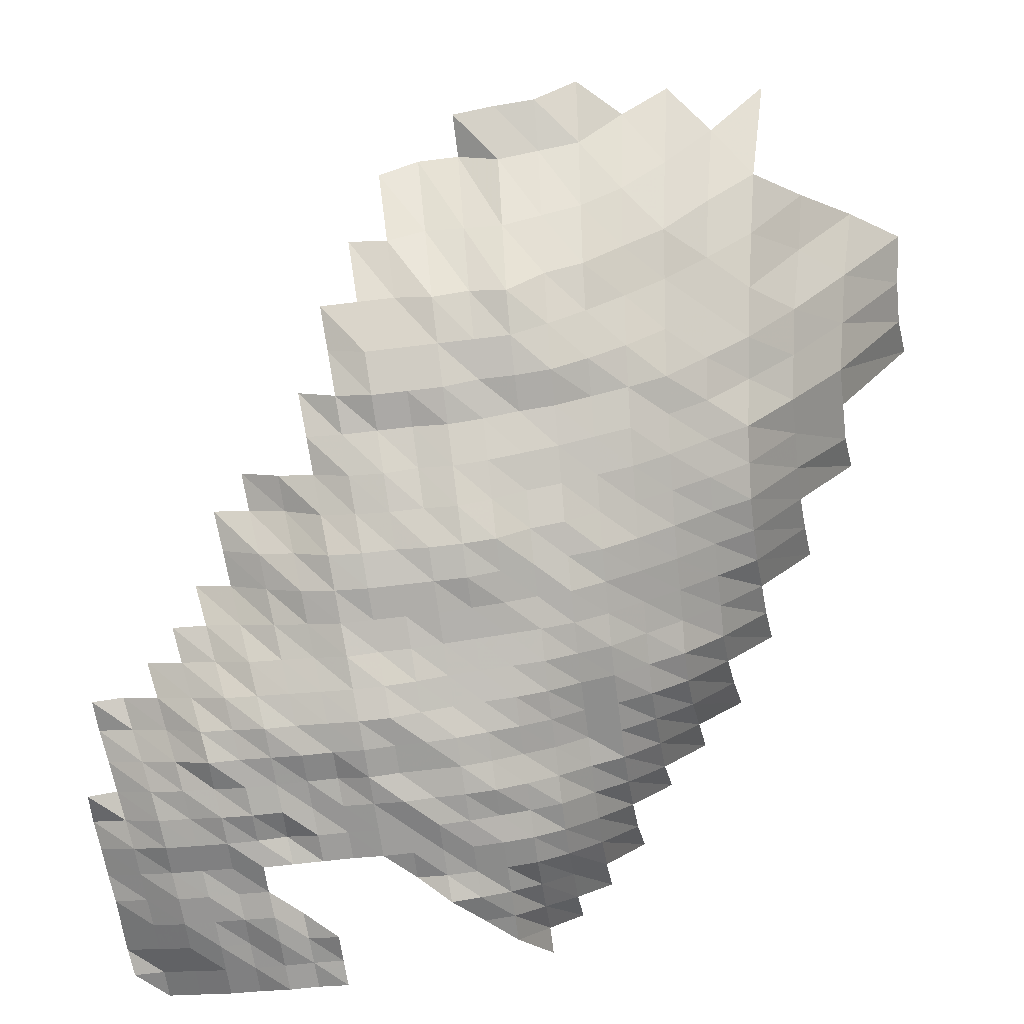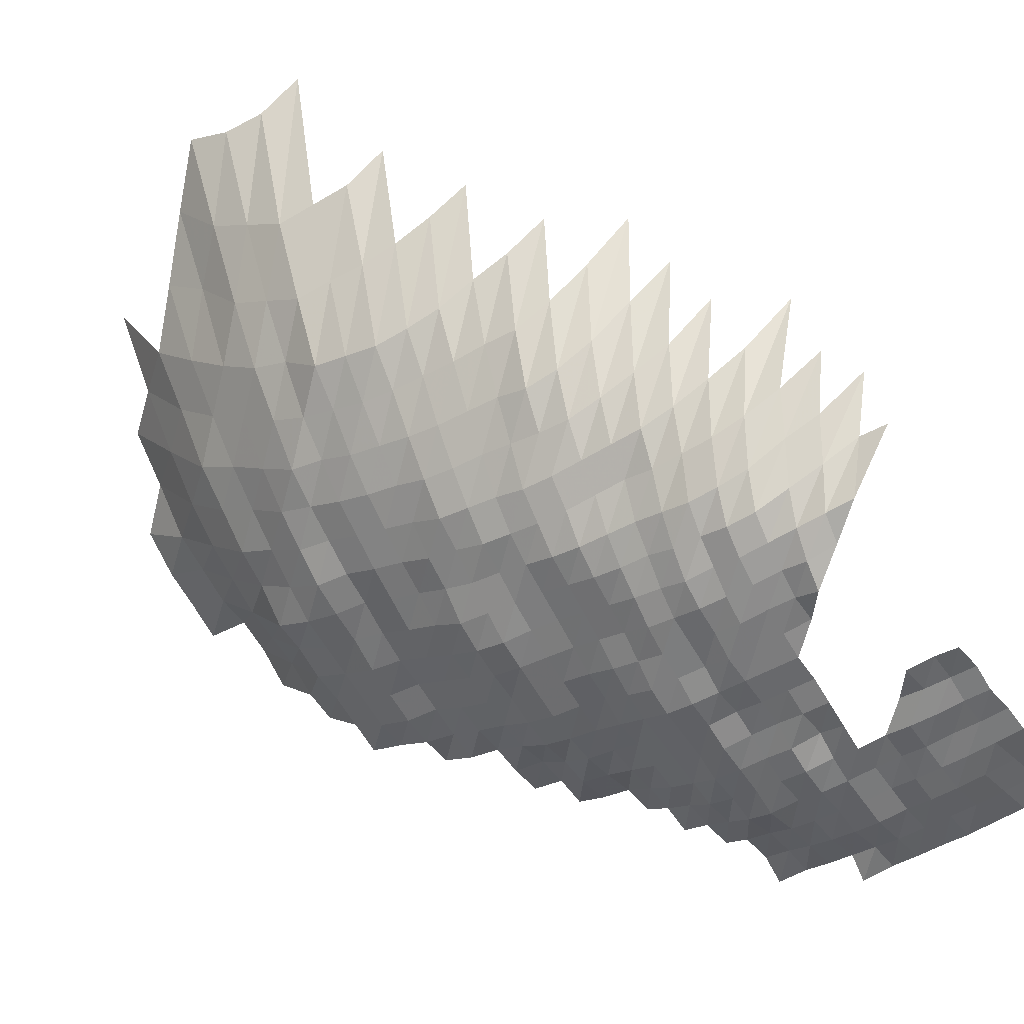
<metadata>
{"format":"obj","ext":"obj","renderer":"f3d","projection":"perspective","resolution":1024,"background":"white","views":[{"elev":-62.3,"azim":-82.8,"up":"+Z"},{"elev":-64.3,"azim":30.7,"up":"+Z"}]}
</metadata>
<code>
g
v -0.04384 -0.02657 0.348
v -0.04296 -0.01617 0.341
v -0.04283 -0.006285 0.34
v -0.04258 0.00353 0.338
v -0.03503 -0.04845 0.361
v -0.03387 -0.03674 0.349
v -0.03261 -0.02565 0.336
v -0.03241 -0.01584 0.334
v -0.03222 -0.006138 0.332
v -0.03261 0.003509 0.336
v -0.03261 0.01323 0.336
v -0.03212 0.02261 0.331
v -0.02588 -0.07299 0.38
v -0.02431 -0.05824 0.357
v -0.02322 -0.04577 0.341
v -0.02241 -0.03464 0.329
v -0.02193 -0.02458 0.322
v -0.02173 -0.01513 0.319
v -0.02152 -0.005842 0.316
v -0.02159 0.003311 0.317
v -0.02166 0.01252 0.318
v -0.02145 0.02152 0.315
v -0.02159 0.03082 0.317
v -0.01375 -0.06742 0.351
v -0.01324 -0.05514 0.338
v -0.01269 -0.04348 0.324
v -0.01242 -0.03337 0.317
v -0.01214 -0.02367 0.31
v -0.01203 -0.01456 0.307
v -0.01175 -0.005546 0.3
v -0.01183 0.003154 0.302
v -0.01179 0.01185 0.301
v -0.01187 0.0207 0.303
v -0.01187 0.02946 0.303
v -0.01187 0.03823 0.303
v -0.003679 -0.07934 0.359
v -0.003464 -0.06492 0.338
v -0.003341 -0.05318 0.326
v -0.003238 -0.04241 0.316
v -0.003166 -0.03253 0.309
v -0.003105 -0.02313 0.303
v -0.003054 -0.01413 0.298
v -0.003013 -0.005435 0.294
v -0.003013 0.003071 0.294
v -0.003013 0.01158 0.294
v -0.003013 0.02008 0.294
v -0.003013 0.02859 0.294
v -0.003043 0.03747 0.297
v 0.006894 -0.09223 0.369
v 0.006502 -0.07691 0.348
v 0.00611 -0.06281 0.327
v 0.005923 -0.05171 0.317
v 0.005736 -0.0412 0.307
v 0.005605 -0.03158 0.3
v 0.005512 -0.02252 0.295
v 0.005437 -0.0138 0.291
v 0.005418 -0.005361 0.29
v 0.005418 0.003029 0.29
v 0.005381 0.01134 0.288
v 0.005381 0.01967 0.288
v 0.005381 0.028 0.288
v 0.005418 0.03659 0.29
v 0.005493 0.0456 0.294
v 0.01795 -0.1051 0.377
v 0.01681 -0.08823 0.353
v 0.01586 -0.07359 0.333
v 0.01514 -0.06108 0.318
v 0.01466 -0.05025 0.308
v 0.01424 -0.04013 0.299
v 0.01405 -0.03106 0.295
v 0.0139 -0.02229 0.292
v 0.01376 -0.0137 0.289
v 0.01371 -0.005324 0.288
v 0.01362 0.002987 0.286
v 0.01357 0.01122 0.285
v 0.01362 0.01954 0.286
v 0.01362 0.02781 0.286
v 0.01362 0.03608 0.286
v 0.01367 0.04451 0.287
v 0.0284 -0.1035 0.371
v 0.02641 -0.08623 0.345
v 0.02495 -0.07205 0.326
v 0.02396 -0.06012 0.313
v 0.02312 -0.04927 0.302
v 0.02266 -0.03973 0.296
v 0.0222 -0.03053 0.29
v 0.02197 -0.02191 0.287
v 0.02174 -0.01347 0.284
v 0.02159 -0.005213 0.282
v 0.02143 0.002924 0.28
v 0.02136 0.01099 0.279
v 0.02143 0.01912 0.28
v 0.02136 0.02713 0.279
v 0.02143 0.03533 0.28
v 0.02166 0.04389 0.283
v 0.02182 0.05245 0.285
v 0.02212 0.06155 0.289
v 0.03903 -0.1032 0.37
v 0.03555 -0.08423 0.337
v 0.03365 -0.0705 0.319
v 0.03207 -0.05839 0.304
v 0.03143 -0.04862 0.298
v 0.03069 -0.03905 0.291
v 0.03017 -0.03011 0.286
v 0.02985 -0.02161 0.283
v 0.02953 -0.01328 0.28
v 0.02932 -0.005139 0.278
v 0.02901 0.002872 0.275
v 0.0288 0.01075 0.273
v 0.0289 0.01872 0.274
v 0.0289 0.02664 0.274
v 0.02901 0.0347 0.275
v 0.02922 0.04296 0.277
v 0.02974 0.0519 0.282
v 0.03006 0.06069 0.285
v 0.03027 0.06942 0.287
v 0.05054 -0.1049 0.376
v 0.0453 -0.08423 0.337
v 0.04288 -0.0705 0.319
v 0.04046 -0.05781 0.301
v 0.03952 -0.04796 0.294
v 0.03871 -0.03865 0.288
v 0.03804 -0.02979 0.283
v 0.0375 -0.0213 0.279
v 0.03696 -0.01304 0.275
v 0.03669 -0.005047 0.273
v 0.03615 0.002809 0.269
v 0.03602 0.01055 0.268
v 0.03602 0.01831 0.268
v 0.03615 0.02616 0.269
v 0.03615 0.03394 0.269
v 0.03629 0.04188 0.27
v 0.03683 0.05042 0.274
v 0.0371 0.05878 0.276
v 0.03777 0.06797 0.281
v 0.05504 -0.08423 0.337
v 0.05194 -0.07028 0.318
v 0.04867 -0.05724 0.298
v 0.04769 -0.04764 0.292
v 0.04655 -0.03825 0.285
v 0.04557 -0.02937 0.279
v 0.04475 -0.02092 0.274
v 0.04443 -0.0129 0.272
v 0.04394 -0.004973 0.269
v 0.04361 0.002789 0.267
v 0.04328 0.01043 0.265
v 0.04328 0.0181 0.265
v 0.04328 0.02577 0.265
v 0.04328 0.03343 0.265
v 0.04345 0.04126 0.266
v 0.04377 0.04932 0.268
v 0.04443 0.05792 0.272
v 0.04524 0.067 0.277
v 0.04573 0.07583 0.28
v 0.06595 -0.08573 0.343
v 0.06133 -0.0705 0.319
v 0.0573 -0.05724 0.298
v 0.05595 -0.04747 0.291
v 0.05441 -0.03798 0.283
v 0.05326 -0.02916 0.277
v 0.0523 -0.02077 0.272
v 0.05153 -0.01271 0.268
v 0.05133 -0.004936 0.267
v 0.05095 0.002768 0.265
v 0.05076 0.01039 0.264
v 0.05057 0.01796 0.263
v 0.05057 0.02557 0.263
v 0.05057 0.03318 0.263
v 0.05057 0.04079 0.263
v 0.05095 0.04877 0.265
v 0.05133 0.05686 0.267
v 0.05191 0.06531 0.27
v 0.0523 0.07366 0.272
v 0.05249 0.08183 0.273
v 0.07123 -0.07116 0.322
v 0.06614 -0.05743 0.299
v 0.06415 -0.04731 0.29
v 0.06238 -0.03785 0.282
v 0.06105 -0.02906 0.276
v 0.05972 -0.02061 0.27
v 0.05884 -0.01261 0.266
v 0.0584 -0.00488 0.264
v 0.05817 0.002747 0.263
v 0.05795 0.01032 0.262
v 0.05773 0.01783 0.261
v 0.05751 0.02528 0.26
v 0.05751 0.0328 0.26
v 0.05729 0.04017 0.259
v 0.05773 0.04803 0.261
v 0.05795 0.05579 0.262
v 0.05817 0.06362 0.263
v 0.05884 0.07204 0.266
v 0.05928 0.08033 0.268
v 0.05994 0.08907 0.271
v 0.08179 -0.07227 0.327
v 0.07579 -0.0582 0.303
v 0.07254 -0.04731 0.29
v 0.07029 -0.03771 0.281
v 0.06853 -0.02885 0.274
v 0.06678 -0.02039 0.267
v 0.06603 -0.01252 0.264
v 0.06528 -0.004825 0.261
v 0.06503 0.002715 0.26
v 0.06478 0.0102 0.259
v 0.06453 0.01762 0.258
v 0.06403 0.02489 0.256
v 0.06378 0.03217 0.255
v 0.06378 0.03955 0.255
v 0.06403 0.04711 0.256
v 0.06428 0.05473 0.257
v 0.06453 0.06241 0.258
v 0.06478 0.07014 0.259
v 0.06553 0.07853 0.262
v 0.06628 0.0871 0.265
v 0.06703 0.09584 0.268
v 0.06678 0.1032 0.267
v 0.08539 -0.05877 0.306
v 0.08065 -0.04715 0.289
v 0.07758 -0.03731 0.278
v 0.0759 -0.02864 0.272
v 0.07423 -0.02031 0.266
v 0.07339 -0.01247 0.263
v 0.07228 -0.004788 0.259
v 0.07172 0.002684 0.257
v 0.07144 0.01008 0.256
v 0.07116 0.01742 0.255
v 0.0706 0.0246 0.253
v 0.07004 0.03167 0.251
v 0.07004 0.03893 0.251
v 0.07032 0.04637 0.252
v 0.0706 0.05388 0.253
v 0.0706 0.0612 0.253
v 0.07116 0.06906 0.255
v 0.07144 0.07674 0.256
v 0.07283 0.08579 0.261
v 0.07367 0.09441 0.264
v 0.07423 0.1028 0.266
v 0.09609 -0.05993 0.312
v 0.09024 -0.0478 0.293
v 0.08593 -0.03744 0.279
v 0.08346 -0.02853 0.271
v 0.08192 -0.02031 0.266
v 0.081 -0.01247 0.263
v 0.07946 -0.00477 0.258
v 0.07854 0.002663 0.255
v 0.07792 0.009962 0.253
v 0.0773 0.01715 0.251
v 0.077 0.02431 0.25
v 0.077 0.03154 0.25
v 0.07669 0.03862 0.249
v 0.077 0.04601 0.25
v 0.077 0.05324 0.25
v 0.0773 0.06071 0.251
v 0.07761 0.06825 0.252
v 0.07761 0.07554 0.252
v 0.07884 0.08414 0.256
v 0.07977 0.09262 0.259
v 0.08069 0.1013 0.262
v 0.1011 -0.04894 0.3
v 0.09535 -0.03798 0.283
v 0.09198 -0.02874 0.273
v 0.08962 -0.02031 0.266
v 0.08861 -0.01247 0.263
v 0.08659 -0.004751 0.257
v 0.08558 0.002653 0.254
v 0.08457 0.009883 0.251
v 0.08389 0.01701 0.249
v 0.08389 0.02421 0.249
v 0.08389 0.03141 0.249
v 0.08356 0.03846 0.248
v 0.08423 0.04601 0.25
v 0.08423 0.05324 0.25
v 0.08423 0.06047 0.25
v 0.08423 0.06771 0.25
v 0.0849 0.07554 0.252
v 0.08524 0.08316 0.253
v 0.08592 0.09119 0.255
v 0.08726 0.1001 0.259
v 0.08659 0.1068 0.257
v 0.1134 -0.05057 0.31
v 0.1065 -0.03905 0.291
v 0.101 -0.02906 0.276
v 0.09732 -0.02031 0.266
v 0.09549 -0.01238 0.261
v 0.09329 -0.004714 0.255
v 0.09183 0.002621 0.251
v 0.09073 0.009765 0.248
v 0.09037 0.01687 0.247
v 0.09037 0.02402 0.247
v 0.09 0.03104 0.246
v 0.09037 0.03831 0.247
v 0.09073 0.04564 0.248
v 0.0911 0.05303 0.249
v 0.09073 0.05999 0.248
v 0.09073 0.06716 0.248
v 0.0911 0.07464 0.249
v 0.09183 0.0825 0.251
v 0.09219 0.09012 0.252
v 0.09366 0.09896 0.256
v 0.09439 0.1072 0.258
v 0.118 -0.04013 0.299
v 0.1105 -0.02948 0.28
v 0.1058 -0.02046 0.268
v 0.103 -0.01238 0.261
v 0.09988 -0.004677 0.253
v 0.0987 0.002611 0.25
v 0.09791 0.009765 0.248
v 0.09712 0.0168 0.246
v 0.09672 0.02382 0.245
v 0.09712 0.03104 0.246
v 0.09712 0.03815 0.246
v 0.09751 0.04546 0.247
v 0.09751 0.0526 0.247
v 0.0983 0.06023 0.249
v 0.09791 0.06716 0.248
v 0.09791 0.07434 0.248
v 0.0983 0.08184 0.249
v 0.0987 0.0894 0.25
v 0.09988 0.0978 0.253
v 0.1011 0.1064 0.256
v 0.1229 -0.03053 0.29
v 0.1153 -0.02077 0.272
v 0.1106 -0.01238 0.261
v 0.1072 -0.004677 0.253
v 0.1051 0.00259 0.248
v 0.1042 0.009686 0.246
v 0.1038 0.01673 0.245
v 0.1038 0.02382 0.245
v 0.1038 0.03091 0.245
v 0.1038 0.038 0.245
v 0.1042 0.04527 0.246
v 0.1042 0.05239 0.246
v 0.1042 0.05951 0.246
v 0.1042 0.06662 0.246
v 0.1051 0.07434 0.248
v 0.1055 0.08184 0.249
v 0.1059 0.0894 0.25
v 0.1068 0.09741 0.252
v 0.108 0.1059 0.255
v 0.1254 -0.02115 0.277
v 0.119 -0.01247 0.263
v 0.115 -0.004696 0.254
v 0.1123 0.00259 0.248
v 0.1114 0.009686 0.246
v 0.1109 0.01673 0.245
v 0.1104 0.02373 0.244
v 0.1109 0.03091 0.245
v 0.1114 0.06662 0.246
v 0.1118 0.07404 0.247
v 0.1118 0.08118 0.247
v 0.1123 0.08869 0.248
v 0.1136 0.09702 0.251
v 0.1145 0.1051 0.253
v 0.1387 -0.02199 0.288
v 0.1286 -0.01266 0.267
v 0.1247 -0.004788 0.259
v 0.1209 0.002621 0.251
v 0.1185 0.009686 0.246
v 0.117 0.0166 0.243
v 0.1161 0.02343 0.241
v 0.1185 0.05951 0.246
v 0.1175 0.06608 0.244
v 0.118 0.07344 0.245
v 0.1185 0.08085 0.246
v 0.1189 0.08833 0.247
v 0.1204 0.09664 0.25
v 0.1218 0.1051 0.253
v 0.1399 -0.01299 0.274
v 0.1338 -0.004844 0.262
v 0.1297 0.002653 0.254
v 0.1256 0.009686 0.246
v 0.1246 0.01667 0.244
v 0.1235 0.05154 0.242
v 0.1246 0.05902 0.244
v 0.1241 0.06581 0.243
v 0.1251 0.07344 0.245
v 0.1251 0.08053 0.245
v 0.1261 0.08833 0.247
v 0.1276 0.09664 0.25
v 0.1292 0.1051 0.253
v 0.1462 -0.00501 0.271
v 0.1392 0.002695 0.258
v 0.1327 0.009686 0.246
v 0.1305 0.05154 0.242
v 0.1311 0.05878 0.243
v 0.1311 0.06581 0.243
v 0.1316 0.07314 0.244
v 0.1322 0.08053 0.245
v 0.1338 0.08869 0.248
v 0.1354 0.09702 0.251
v 0.1354 0.1043 0.251
v 0.1461 0.002684 0.257
v 0.1364 0.05111 0.24
v 0.1375 0.05854 0.242
v 0.1375 0.06554 0.242
v 0.1387 0.07314 0.244
v 0.1393 0.08053 0.245
v 0.141 0.08869 0.248
v 0.1427 0.09702 0.251
g curobj_export
f 6 7 1
f 1 7 2
f 7 8 2
f 2 8 3
f 8 9 3
f 3 9 4
f 9 10 4
f 14 15 5
f 5 15 6
f 15 16 6
f 6 16 7
f 16 17 7
f 7 17 8
f 17 18 8
f 8 18 9
f 18 19 9
f 9 19 10
f 19 20 10
f 10 20 11
f 20 21 11
f 11 21 12
f 21 22 12
f 13 24 14
f 24 25 14
f 14 25 15
f 25 26 15
f 15 26 16
f 26 27 16
f 16 27 17
f 27 28 17
f 17 28 18
f 28 29 18
f 18 29 19
f 29 30 19
f 19 30 20
f 30 31 20
f 20 31 21
f 31 32 21
f 21 32 22
f 32 33 22
f 22 33 23
f 33 34 23
f 36 37 24
f 24 37 25
f 37 38 25
f 25 38 26
f 38 39 26
f 26 39 27
f 39 40 27
f 27 40 28
f 40 41 28
f 28 41 29
f 41 42 29
f 29 42 30
f 42 43 30
f 30 43 31
f 43 44 31
f 31 44 32
f 44 45 32
f 32 45 33
f 45 46 33
f 33 46 34
f 46 47 34
f 34 47 35
f 47 48 35
f 49 50 36
f 36 50 37
f 50 51 37
f 37 51 38
f 51 52 38
f 38 52 39
f 52 53 39
f 39 53 40
f 53 54 40
f 40 54 41
f 54 55 41
f 41 55 42
f 55 56 42
f 42 56 43
f 56 57 43
f 43 57 44
f 57 58 44
f 44 58 45
f 58 59 45
f 45 59 46
f 59 60 46
f 46 60 47
f 60 61 47
f 47 61 48
f 61 62 48
f 64 65 49
f 49 65 50
f 65 66 50
f 50 66 51
f 66 67 51
f 51 67 52
f 67 68 52
f 52 68 53
f 68 69 53
f 53 69 54
f 69 70 54
f 54 70 55
f 70 71 55
f 55 71 56
f 71 72 56
f 56 72 57
f 72 73 57
f 57 73 58
f 73 74 58
f 58 74 59
f 74 75 59
f 59 75 60
f 75 76 60
f 60 76 61
f 76 77 61
f 61 77 62
f 77 78 62
f 62 78 63
f 78 79 63
f 64 80 65
f 80 81 65
f 65 81 66
f 81 82 66
f 66 82 67
f 82 83 67
f 67 83 68
f 83 84 68
f 68 84 69
f 84 85 69
f 69 85 70
f 85 86 70
f 70 86 71
f 86 87 71
f 71 87 72
f 87 88 72
f 72 88 73
f 88 89 73
f 73 89 74
f 89 90 74
f 74 90 75
f 90 91 75
f 75 91 76
f 91 92 76
f 76 92 77
f 92 93 77
f 77 93 78
f 93 94 78
f 78 94 79
f 94 95 79
f 80 98 81
f 98 99 81
f 81 99 82
f 99 100 82
f 82 100 83
f 100 101 83
f 83 101 84
f 101 102 84
f 84 102 85
f 102 103 85
f 85 103 86
f 103 104 86
f 86 104 87
f 104 105 87
f 87 105 88
f 105 106 88
f 88 106 89
f 106 107 89
f 89 107 90
f 107 108 90
f 90 108 91
f 108 109 91
f 91 109 92
f 109 110 92
f 92 110 93
f 110 111 93
f 93 111 94
f 111 112 94
f 94 112 95
f 112 113 95
f 95 113 96
f 113 114 96
f 96 114 97
f 114 115 97
f 98 117 99
f 117 118 99
f 99 118 100
f 118 119 100
f 100 119 101
f 119 120 101
f 101 120 102
f 120 121 102
f 102 121 103
f 121 122 103
f 103 122 104
f 122 123 104
f 104 123 105
f 123 124 105
f 105 124 106
f 124 125 106
f 106 125 107
f 125 126 107
f 107 126 108
f 126 127 108
f 108 127 109
f 127 128 109
f 109 128 110
f 128 129 110
f 110 129 111
f 129 130 111
f 111 130 112
f 130 131 112
f 112 131 113
f 131 132 113
f 113 132 114
f 132 133 114
f 114 133 115
f 133 134 115
f 115 134 116
f 134 135 116
f 118 136 119
f 136 137 119
f 119 137 120
f 137 138 120
f 120 138 121
f 138 139 121
f 121 139 122
f 139 140 122
f 122 140 123
f 140 141 123
f 123 141 124
f 141 142 124
f 124 142 125
f 142 143 125
f 125 143 126
f 143 144 126
f 126 144 127
f 144 145 127
f 127 145 128
f 145 146 128
f 128 146 129
f 146 147 129
f 129 147 130
f 147 148 130
f 130 148 131
f 148 149 131
f 131 149 132
f 149 150 132
f 132 150 133
f 150 151 133
f 133 151 134
f 151 152 134
f 134 152 135
f 152 153 135
f 136 155 137
f 155 156 137
f 137 156 138
f 156 157 138
f 138 157 139
f 157 158 139
f 139 158 140
f 158 159 140
f 140 159 141
f 159 160 141
f 141 160 142
f 160 161 142
f 142 161 143
f 161 162 143
f 143 162 144
f 162 163 144
f 144 163 145
f 163 164 145
f 145 164 146
f 164 165 146
f 146 165 147
f 165 166 147
f 147 166 148
f 166 167 148
f 148 167 149
f 167 168 149
f 149 168 150
f 168 169 150
f 150 169 151
f 169 170 151
f 151 170 152
f 170 171 152
f 152 171 153
f 171 172 153
f 153 172 154
f 172 173 154
f 156 175 157
f 175 176 157
f 157 176 158
f 176 177 158
f 158 177 159
f 177 178 159
f 159 178 160
f 178 179 160
f 160 179 161
f 179 180 161
f 161 180 162
f 180 181 162
f 162 181 163
f 181 182 163
f 163 182 164
f 182 183 164
f 164 183 165
f 183 184 165
f 165 184 166
f 184 185 166
f 166 185 167
f 185 186 167
f 167 186 168
f 186 187 168
f 168 187 169
f 187 188 169
f 169 188 170
f 188 189 170
f 170 189 171
f 189 190 171
f 171 190 172
f 190 191 172
f 172 191 173
f 191 192 173
f 173 192 174
f 192 193 174
f 175 195 176
f 195 196 176
f 176 196 177
f 196 197 177
f 177 197 178
f 197 198 178
f 178 198 179
f 198 199 179
f 179 199 180
f 199 200 180
f 180 200 181
f 200 201 181
f 181 201 182
f 201 202 182
f 182 202 183
f 202 203 183
f 183 203 184
f 203 204 184
f 184 204 185
f 204 205 185
f 185 205 186
f 205 206 186
f 186 206 187
f 206 207 187
f 187 207 188
f 207 208 188
f 188 208 189
f 208 209 189
f 189 209 190
f 209 210 190
f 190 210 191
f 210 211 191
f 191 211 192
f 211 212 192
f 192 212 193
f 212 213 193
f 193 213 194
f 213 214 194
f 196 217 197
f 217 218 197
f 197 218 198
f 218 219 198
f 198 219 199
f 219 220 199
f 199 220 200
f 220 221 200
f 200 221 201
f 221 222 201
f 201 222 202
f 222 223 202
f 202 223 203
f 223 224 203
f 203 224 204
f 224 225 204
f 204 225 205
f 225 226 205
f 205 226 206
f 226 227 206
f 206 227 207
f 227 228 207
f 207 228 208
f 228 229 208
f 208 229 209
f 229 230 209
f 209 230 210
f 230 231 210
f 210 231 211
f 231 232 211
f 211 232 212
f 232 233 212
f 212 233 213
f 233 234 213
f 213 234 214
f 234 235 214
f 214 235 215
f 235 236 215
f 215 236 216
f 236 237 216
f 217 238 218
f 238 239 218
f 218 239 219
f 239 240 219
f 219 240 220
f 240 241 220
f 220 241 221
f 241 242 221
f 221 242 222
f 242 243 222
f 222 243 223
f 243 244 223
f 223 244 224
f 244 245 224
f 224 245 225
f 245 246 225
f 225 246 226
f 246 247 226
f 226 247 227
f 247 248 227
f 227 248 228
f 248 249 228
f 228 249 229
f 249 250 229
f 229 250 230
f 250 251 230
f 230 251 231
f 251 252 231
f 231 252 232
f 252 253 232
f 232 253 233
f 253 254 233
f 233 254 234
f 254 255 234
f 234 255 235
f 255 256 235
f 235 256 236
f 256 257 236
f 236 257 237
f 257 258 237
f 239 259 240
f 259 260 240
f 240 260 241
f 260 261 241
f 241 261 242
f 261 262 242
f 242 262 243
f 262 263 243
f 243 263 244
f 263 264 244
f 244 264 245
f 264 265 245
f 245 265 246
f 265 266 246
f 246 266 247
f 266 267 247
f 247 267 248
f 267 268 248
f 248 268 249
f 268 269 249
f 249 269 250
f 269 270 250
f 250 270 251
f 270 271 251
f 251 271 252
f 271 272 252
f 252 272 253
f 272 273 253
f 253 273 254
f 273 274 254
f 254 274 255
f 274 275 255
f 255 275 256
f 275 276 256
f 256 276 257
f 276 277 257
f 257 277 258
f 277 278 258
f 259 280 260
f 280 281 260
f 260 281 261
f 281 282 261
f 261 282 262
f 282 283 262
f 262 283 263
f 283 284 263
f 263 284 264
f 284 285 264
f 264 285 265
f 285 286 265
f 265 286 266
f 286 287 266
f 266 287 267
f 287 288 267
f 267 288 268
f 288 289 268
f 268 289 269
f 289 290 269
f 269 290 270
f 290 291 270
f 270 291 271
f 291 292 271
f 271 292 272
f 292 293 272
f 272 293 273
f 293 294 273
f 273 294 274
f 294 295 274
f 274 295 275
f 295 296 275
f 275 296 276
f 296 297 276
f 276 297 277
f 297 298 277
f 277 298 278
f 298 299 278
f 278 299 279
f 299 300 279
f 281 301 282
f 301 302 282
f 282 302 283
f 302 303 283
f 283 303 284
f 303 304 284
f 284 304 285
f 304 305 285
f 285 305 286
f 305 306 286
f 286 306 287
f 306 307 287
f 287 307 288
f 307 308 288
f 288 308 289
f 308 309 289
f 289 309 290
f 309 310 290
f 290 310 291
f 310 311 291
f 291 311 292
f 311 312 292
f 292 312 293
f 312 313 293
f 293 313 294
f 313 314 294
f 294 314 295
f 314 315 295
f 295 315 296
f 315 316 296
f 296 316 297
f 316 317 297
f 297 317 298
f 317 318 298
f 298 318 299
f 318 319 299
f 299 319 300
f 319 320 300
f 302 321 303
f 321 322 303
f 303 322 304
f 322 323 304
f 304 323 305
f 323 324 305
f 305 324 306
f 324 325 306
f 306 325 307
f 325 326 307
f 307 326 308
f 326 327 308
f 308 327 309
f 327 328 309
f 309 328 310
f 328 329 310
f 310 329 311
f 329 330 311
f 311 330 312
f 330 331 312
f 312 331 313
f 331 332 313
f 313 332 314
f 332 333 314
f 314 333 315
f 333 334 315
f 315 334 316
f 334 335 316
f 316 335 317
f 335 336 317
f 317 336 318
f 336 337 318
f 318 337 319
f 337 338 319
f 319 338 320
f 338 339 320
f 322 340 323
f 340 341 323
f 323 341 324
f 341 342 324
f 324 342 325
f 342 343 325
f 325 343 326
f 343 344 326
f 326 344 327
f 344 345 327
f 327 345 328
f 345 346 328
f 328 346 329
f 346 347 329
f 329 347 330
f 334 348 335
f 348 349 335
f 335 349 336
f 349 350 336
f 336 350 337
f 350 351 337
f 337 351 338
f 351 352 338
f 338 352 339
f 352 353 339
f 340 354 341
f 354 355 341
f 341 355 342
f 355 356 342
f 342 356 343
f 356 357 343
f 343 357 344
f 357 358 344
f 344 358 345
f 358 359 345
f 345 359 346
f 359 360 346
f 346 360 347
f 361 362 348
f 348 362 349
f 362 363 349
f 349 363 350
f 363 364 350
f 350 364 351
f 364 365 351
f 351 365 352
f 365 366 352
f 352 366 353
f 366 367 353
f 355 368 356
f 368 369 356
f 356 369 357
f 369 370 357
f 357 370 358
f 370 371 358
f 358 371 359
f 371 372 359
f 359 372 360
f 373 374 361
f 361 374 362
f 374 375 362
f 362 375 363
f 375 376 363
f 363 376 364
f 376 377 364
f 364 377 365
f 377 378 365
f 365 378 366
f 378 379 366
f 366 379 367
f 379 380 367
f 369 381 370
f 381 382 370
f 370 382 371
f 382 383 371
f 371 383 372
f 373 384 374
f 384 385 374
f 374 385 375
f 385 386 375
f 375 386 376
f 386 387 376
f 376 387 377
f 387 388 377
f 377 388 378
f 388 389 378
f 378 389 379
f 389 390 379
f 379 390 380
f 390 391 380
f 382 392 383
f 384 393 385
f 393 394 385
f 385 394 386
f 394 395 386
f 386 395 387
f 395 396 387
f 387 396 388
f 396 397 388
f 388 397 389
f 397 398 389
f 389 398 390
f 398 399 390
f 390 399 391

</code>
